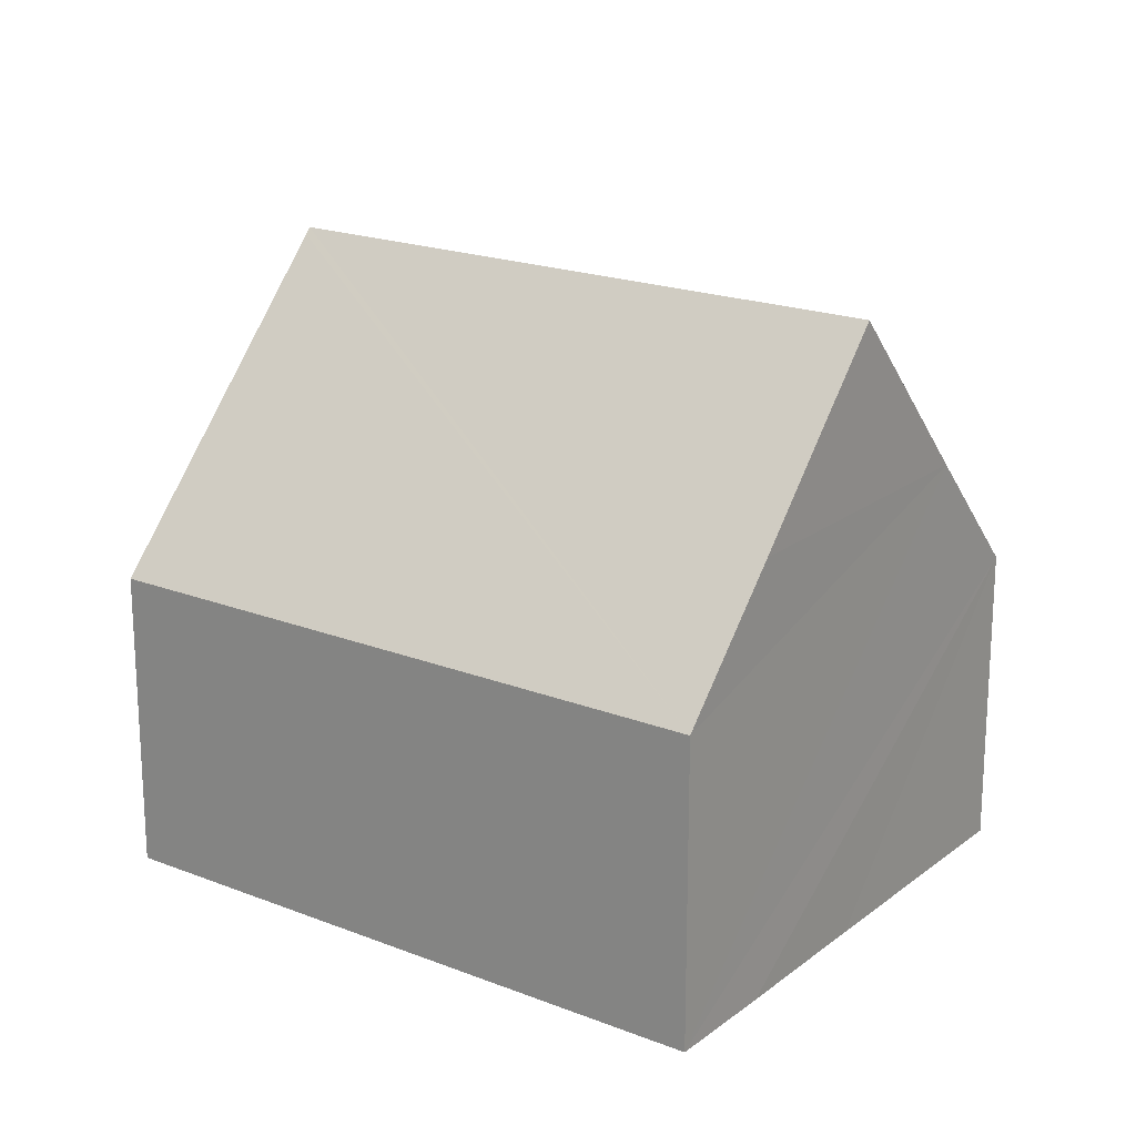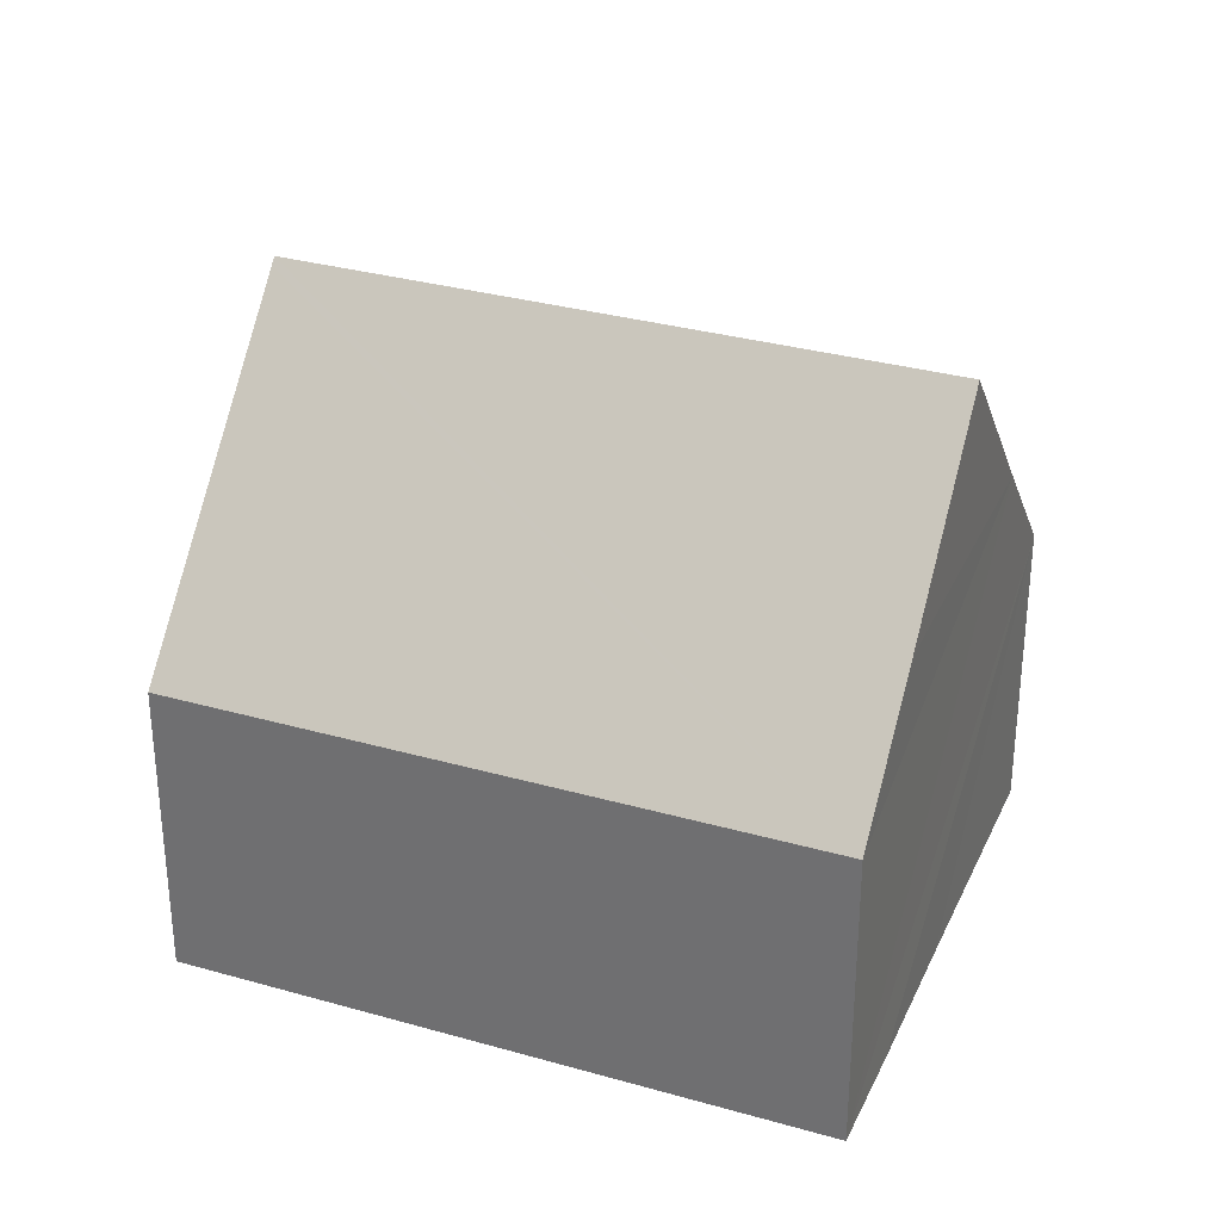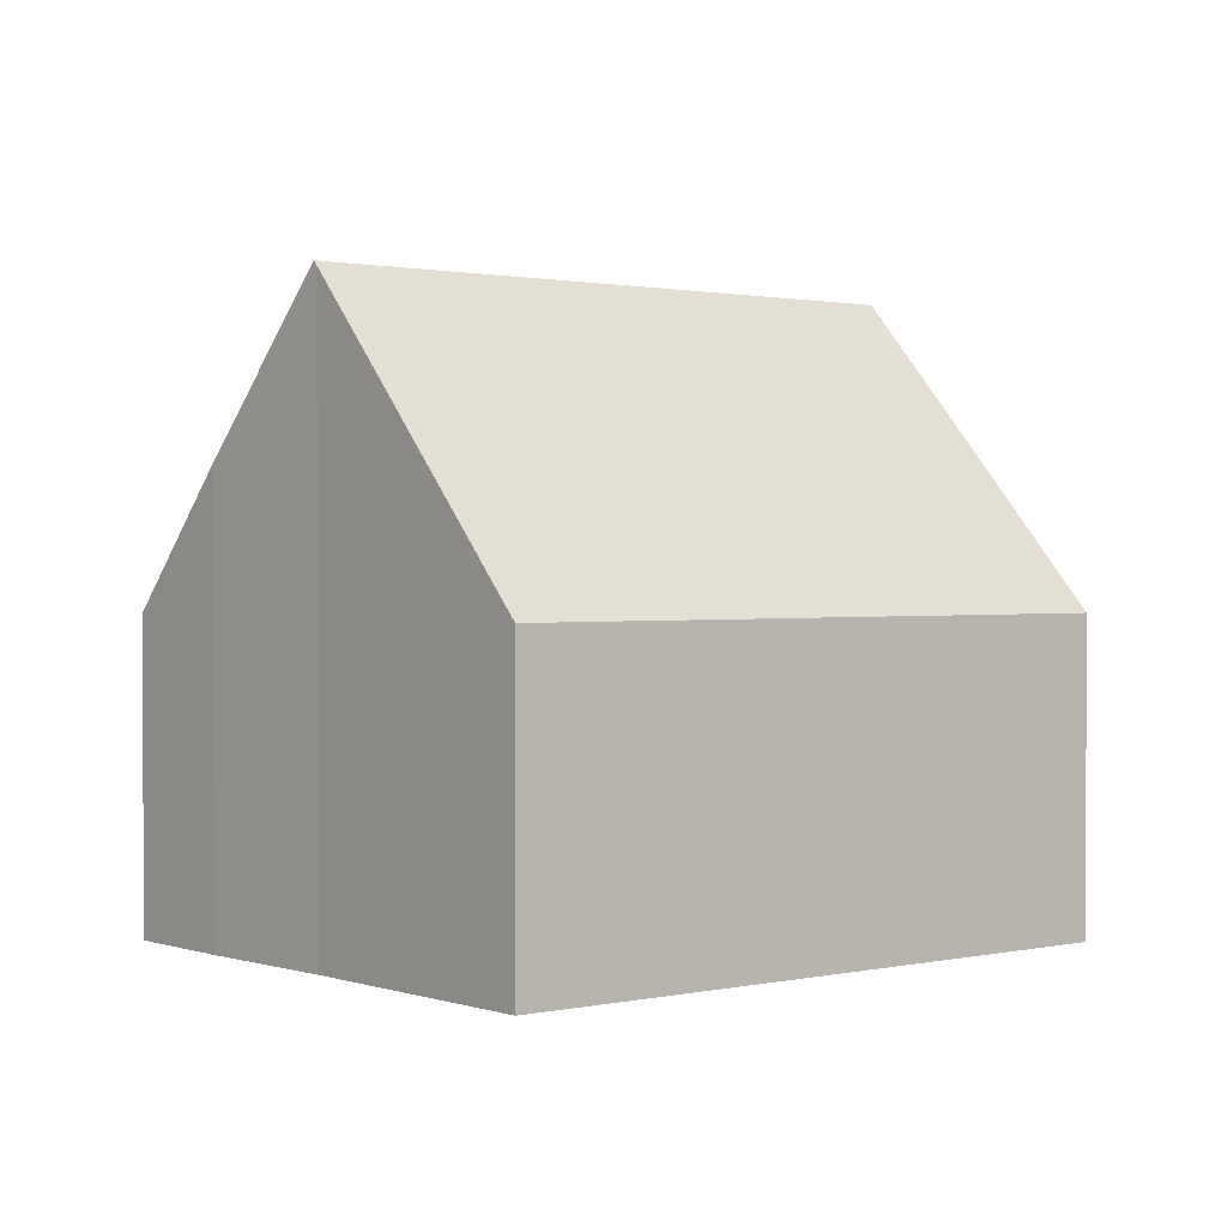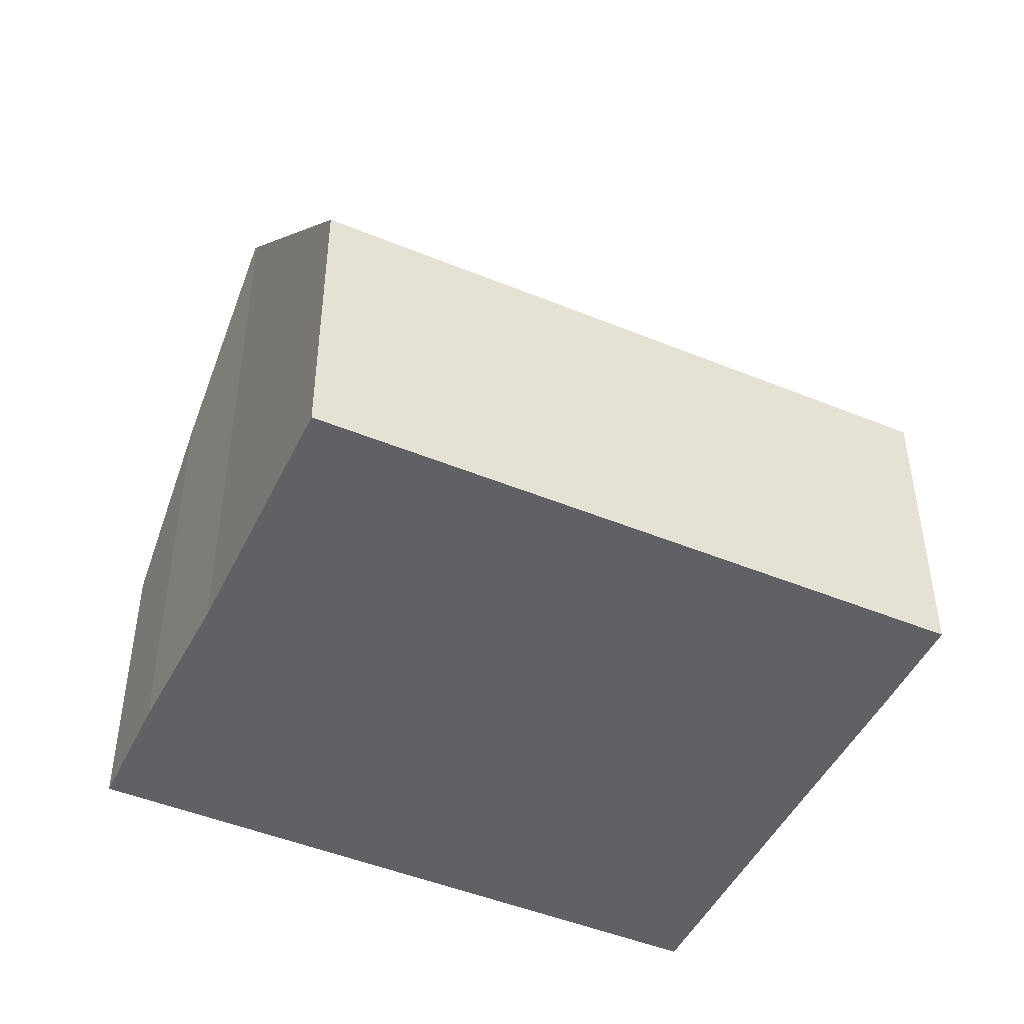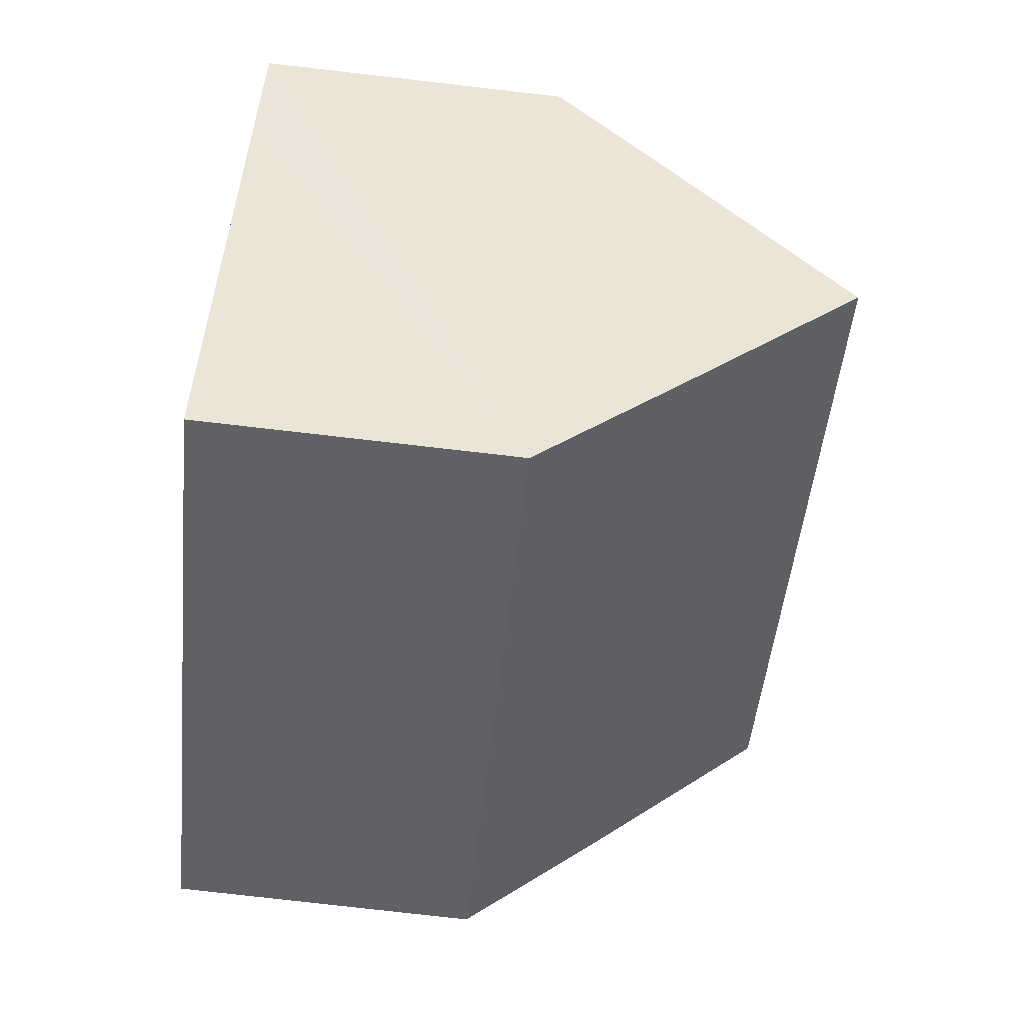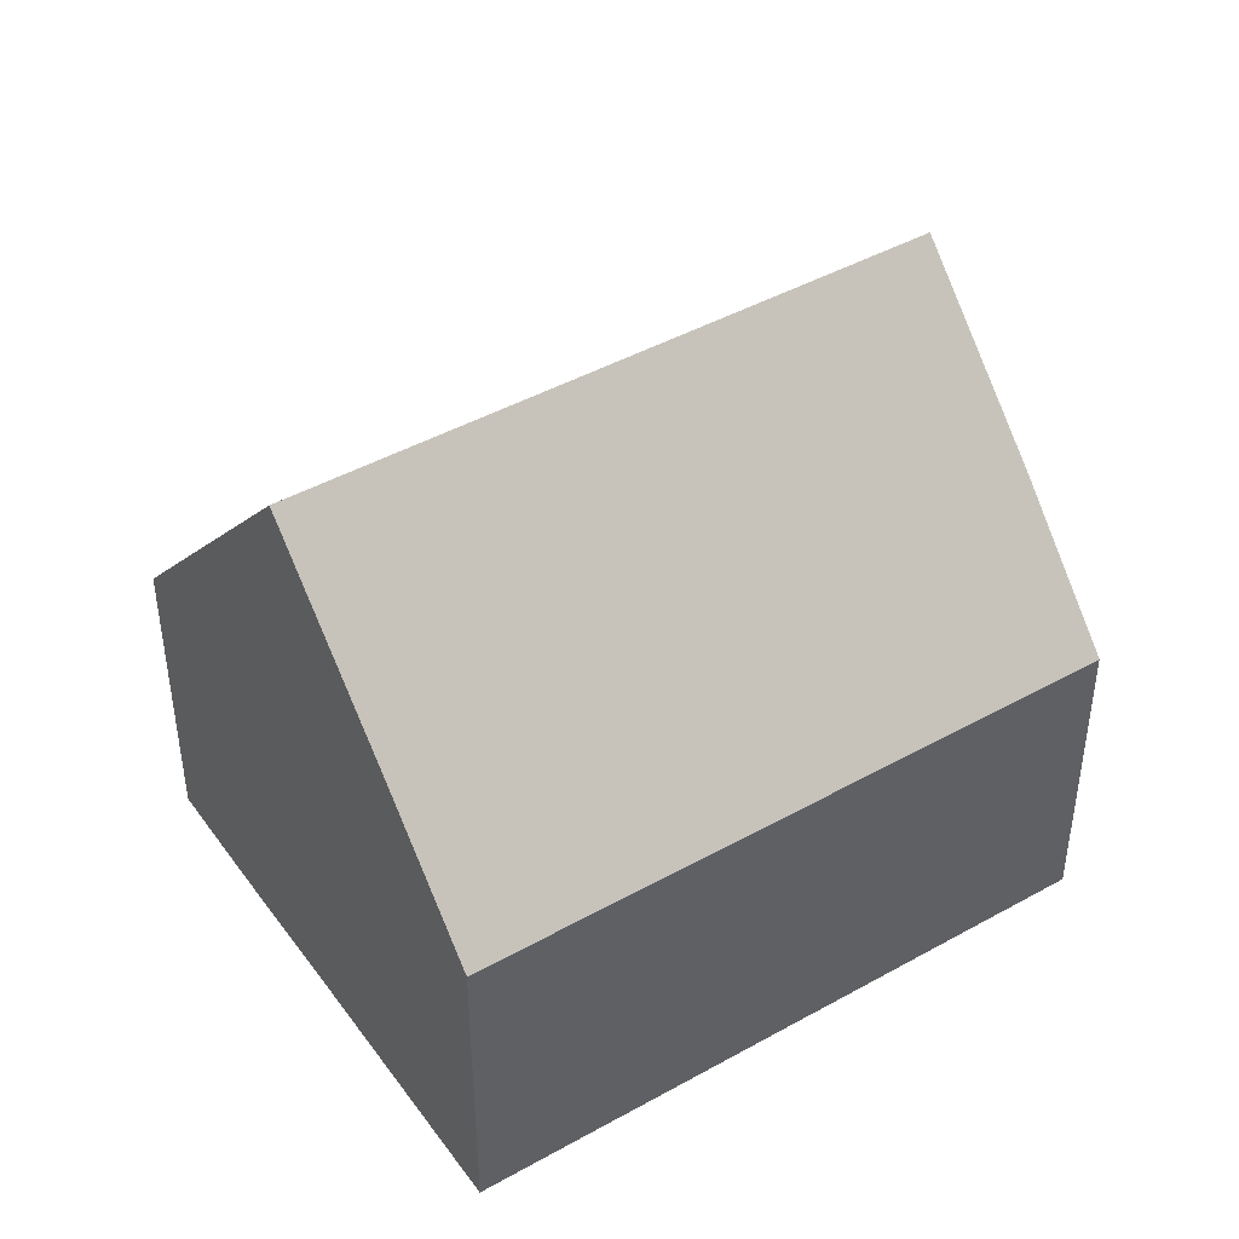
<metadata>
{"format":"obj","ext":"obj","renderer":"f3d","projection":"perspective","resolution":1024,"background":"white","views":[{"elev":19.6,"azim":68.6,"up":"+Y"},{"elev":31.8,"azim":54.3,"up":"+Y"},{"elev":1.1,"azim":-6.9,"up":"+Y"},{"elev":-47.5,"azim":7.6,"up":"+Y"},{"elev":-79.1,"azim":83.5,"up":"+Z"},{"elev":44.3,"azim":179.3,"up":"+Y"}]}
</metadata>
<code>
v  2.5 9.789 3.778
v  12.94 6.94 0.279
v  11.5 9.789 -1.939
v  13.95 4.906 1.871
v  2.554 9.687 3.857
v  4.933 4.905 7.6
v  0 4.905 3.003e-16
v  10.07 6.957 -4.144
v  9.049 4.905 -5.75
v  1.084 7.085 1.707
v  9.049 3.521e-16 -5.75
v  0 0 0
v  1.084 -1.045e-16 1.707
v  2.554 -2.362e-16 3.857
v  2.5 -2.313e-16 3.778
v  4.933 -4.654e-16 7.6
v  13.95 -1.146e-16 1.871
v  12.94 -1.708e-17 0.279
v  11.5 1.187e-16 -1.939
v  10.07 2.537e-16 -4.144
g defaultobject
f 1 2 3
f 2 1 4
f 4 1 5
f 6 4 5
f 7 8 9
f 8 7 3
f 3 7 1
f 1 7 10
f 11 7 9
f 7 11 12
f 7 13 10
f 13 7 12
f 10 5 1
f 5 10 14
f 14 10 13
f 14 13 15
f 14 6 5
f 6 14 16
f 6 17 4
f 17 6 16
f 2 8 3
f 8 2 4
f 8 4 17
f 8 17 9
f 9 17 18
f 9 18 19
f 9 19 11
f 11 19 20
f 16 18 17
f 18 16 14
f 18 14 19
f 19 14 20
f 20 14 15
f 20 15 13
f 20 13 11
f 11 13 12

</code>
